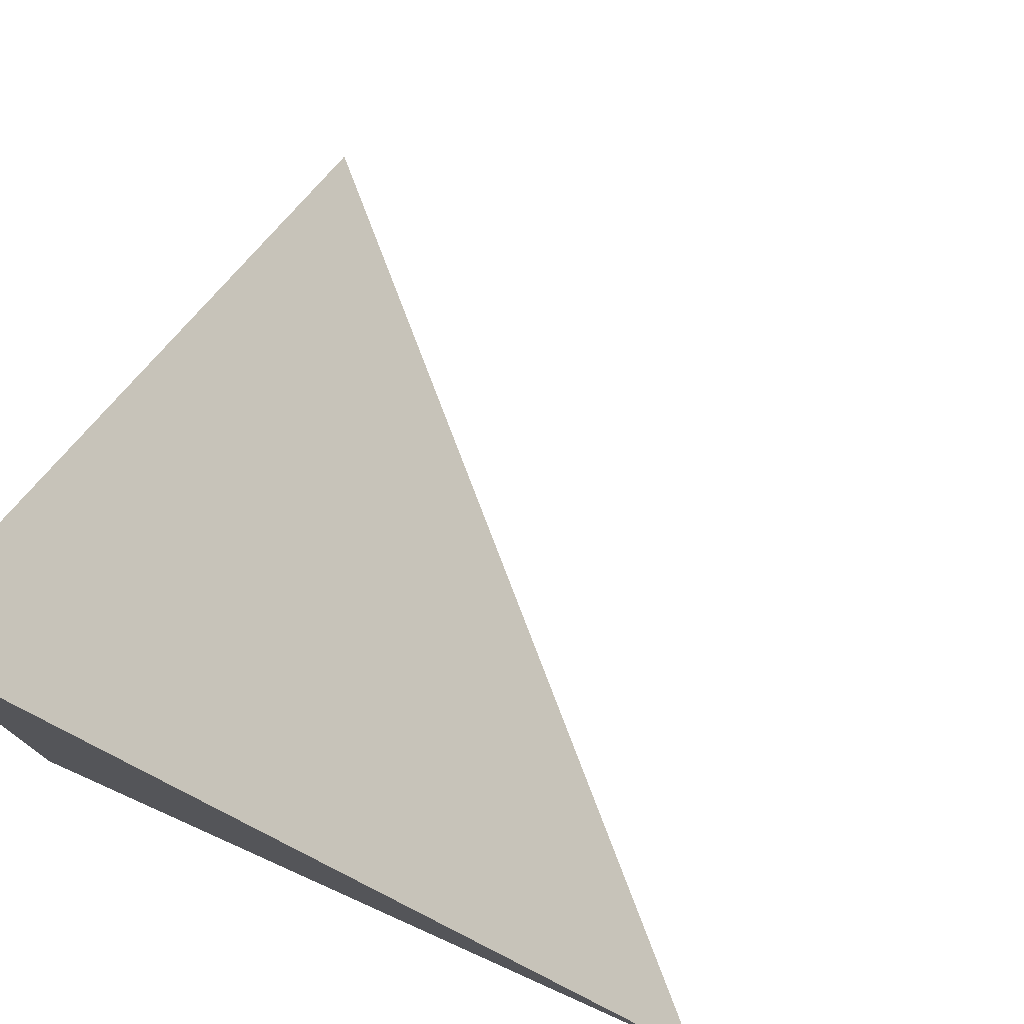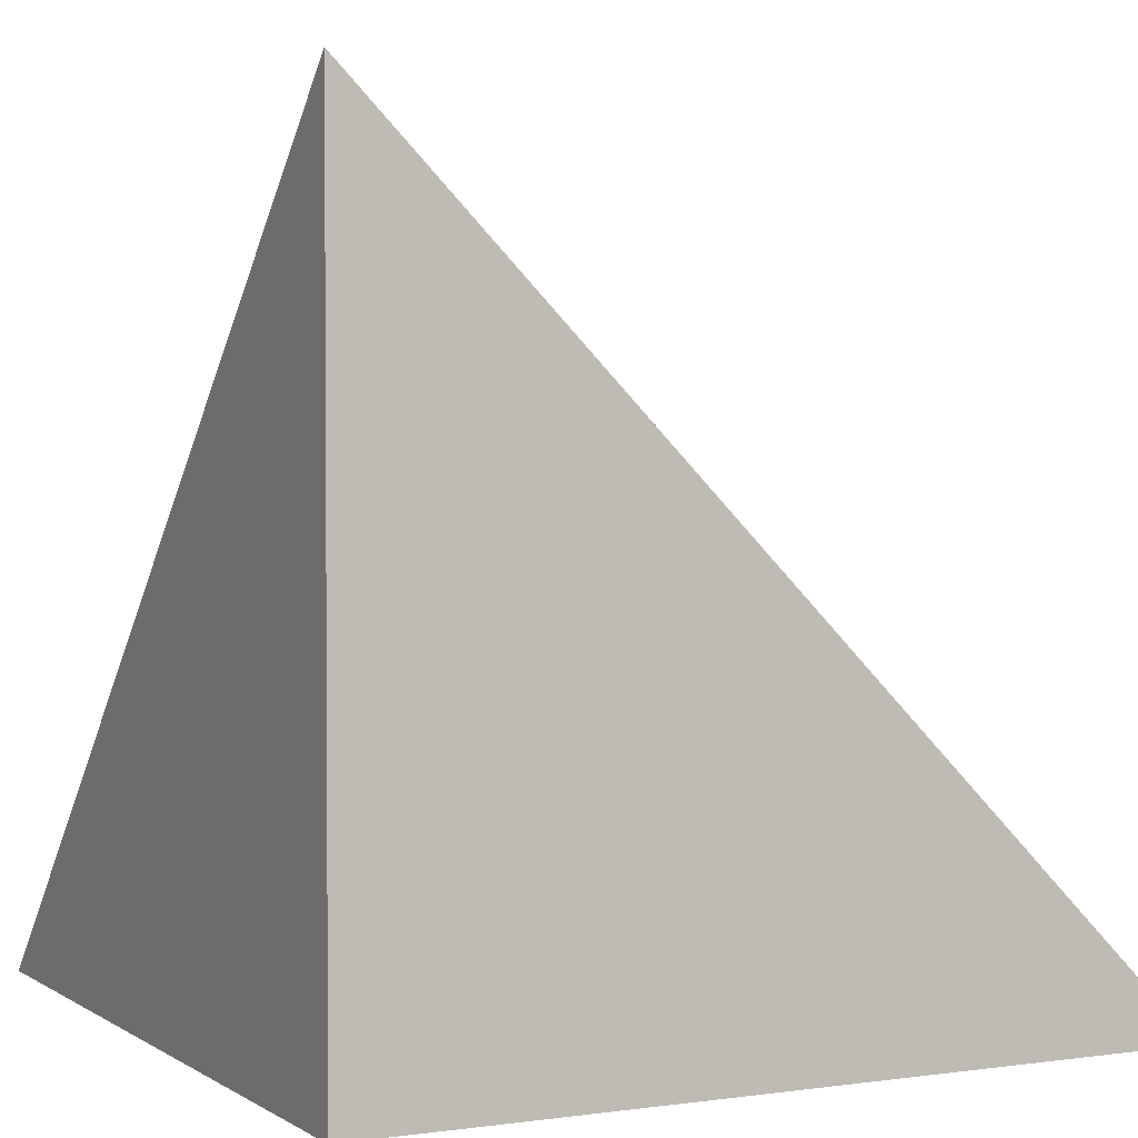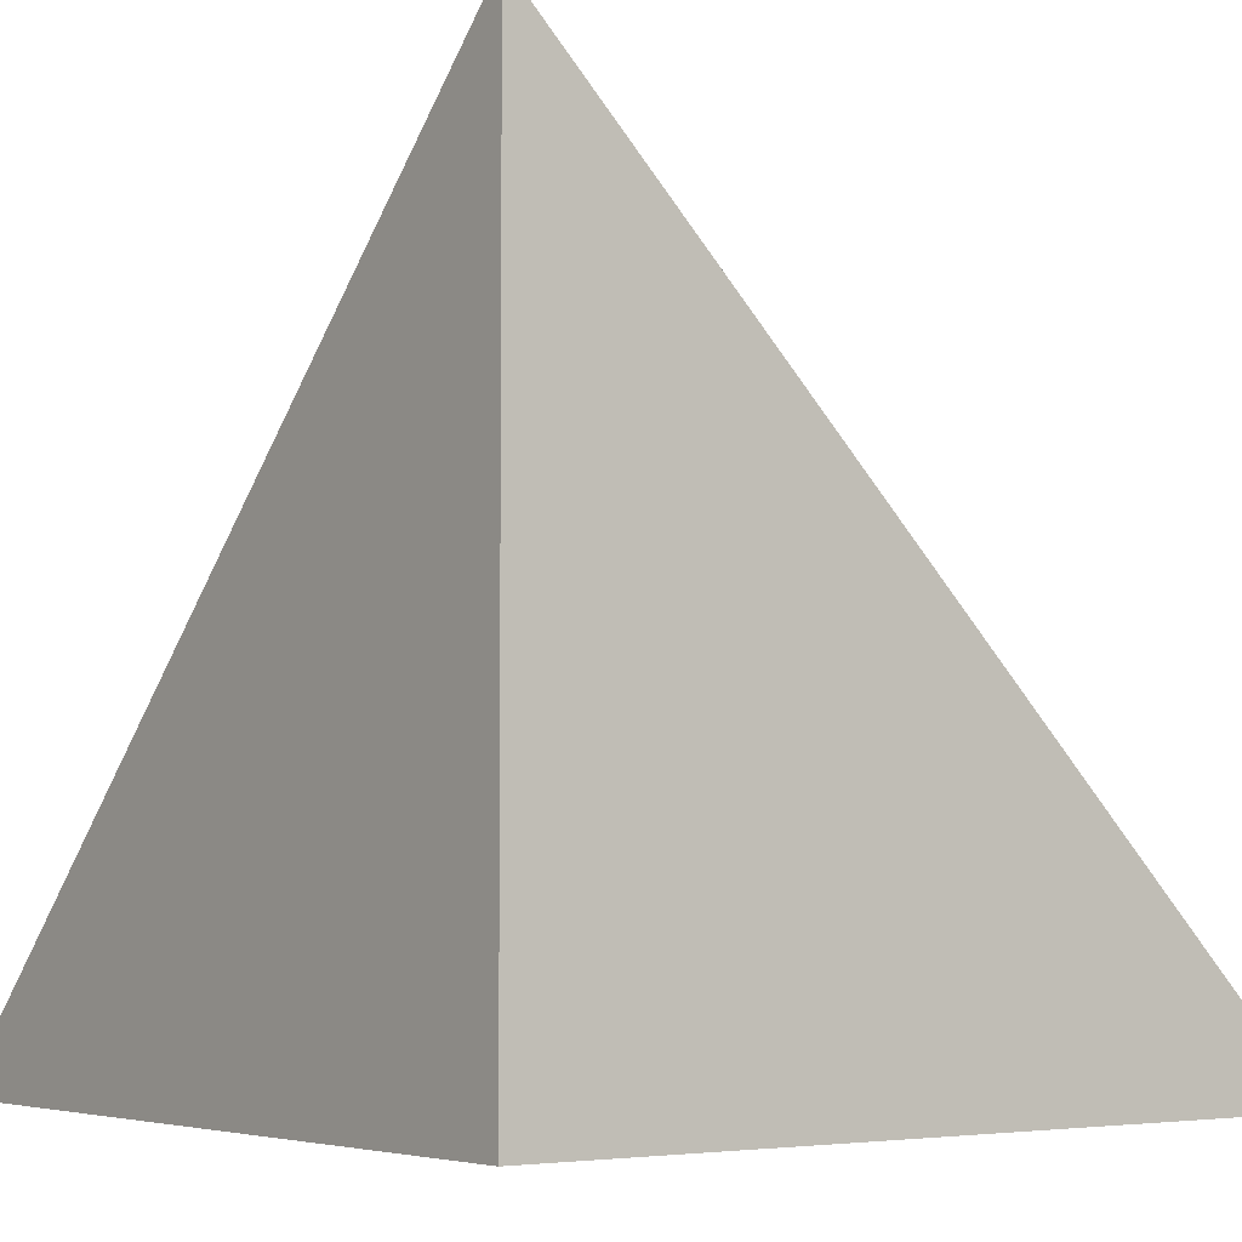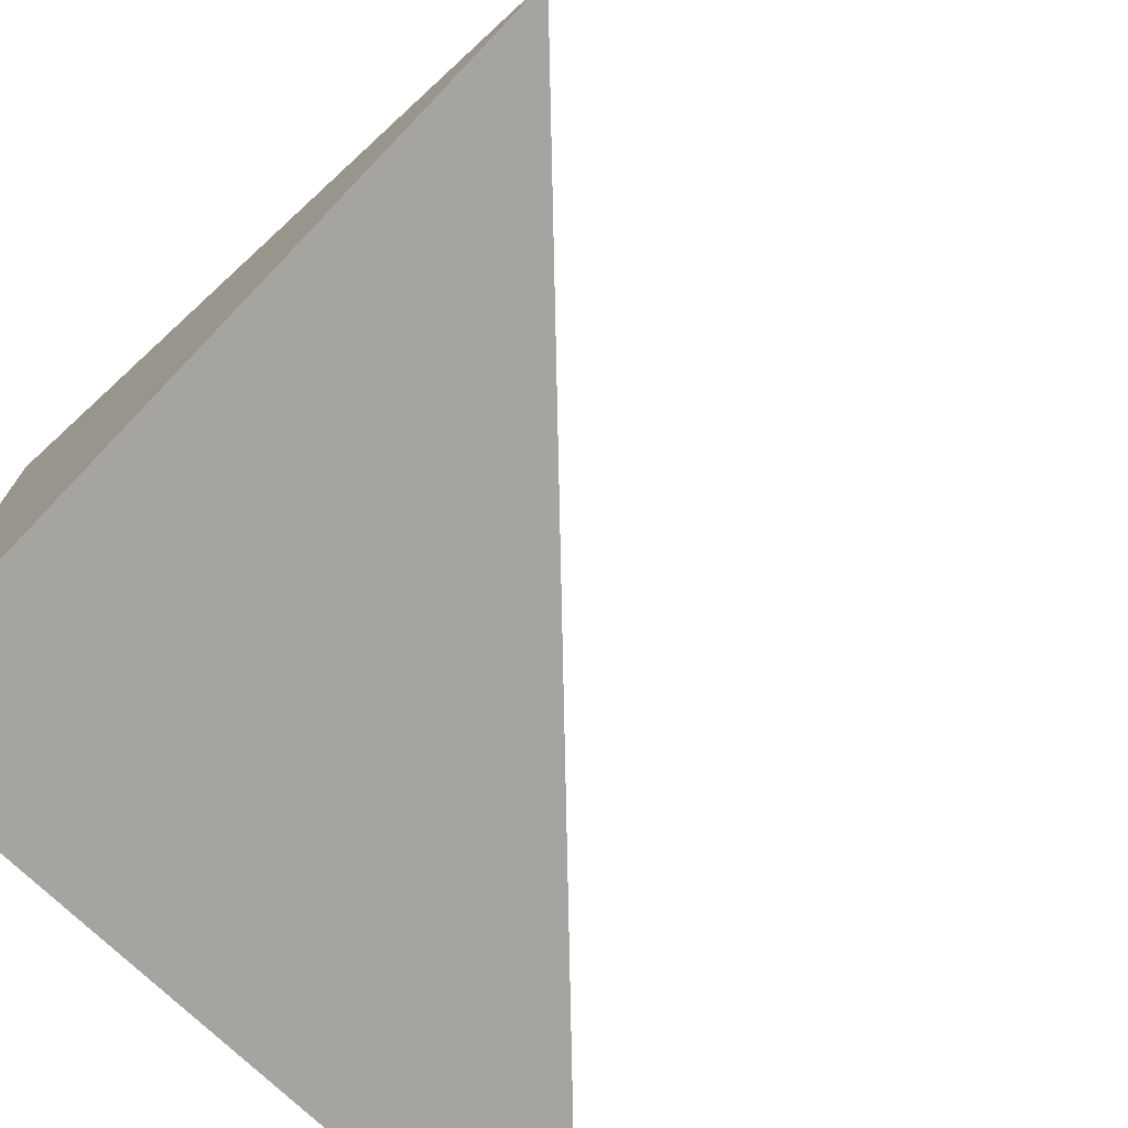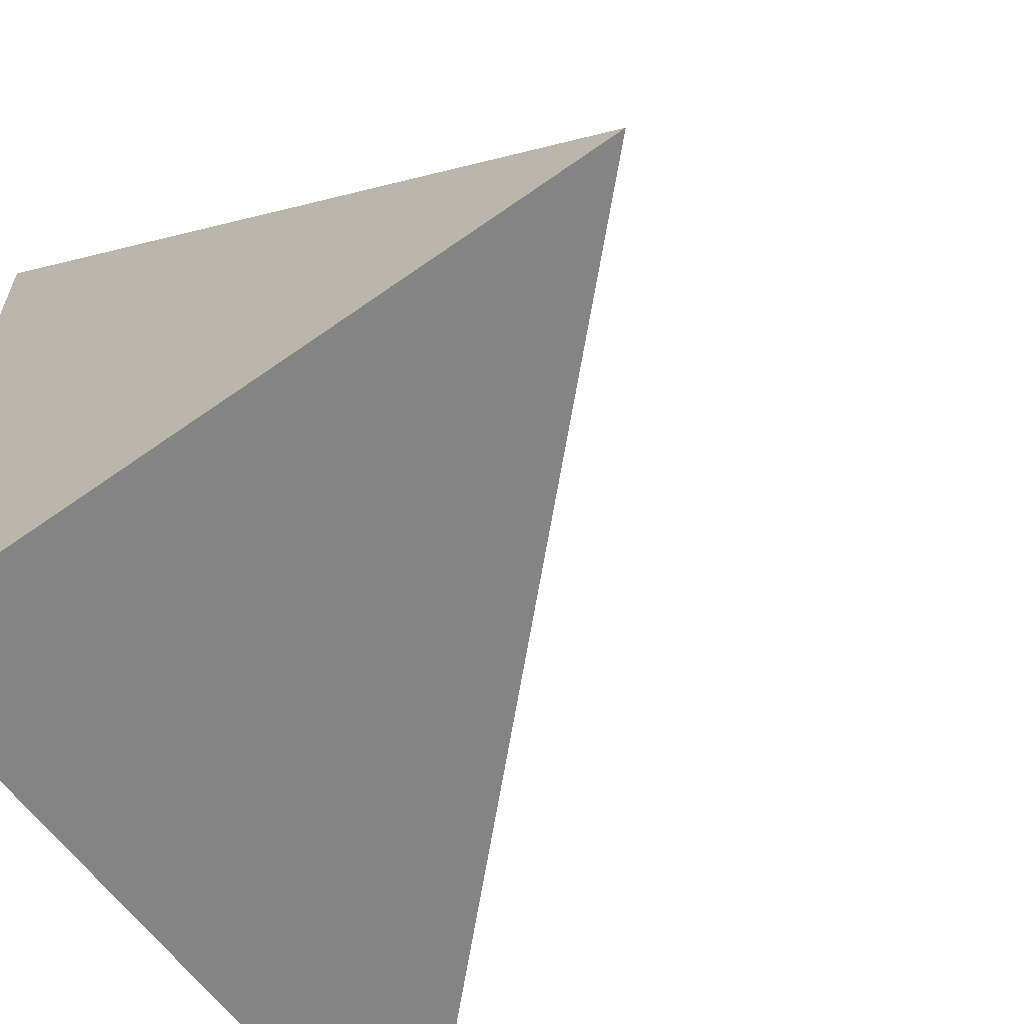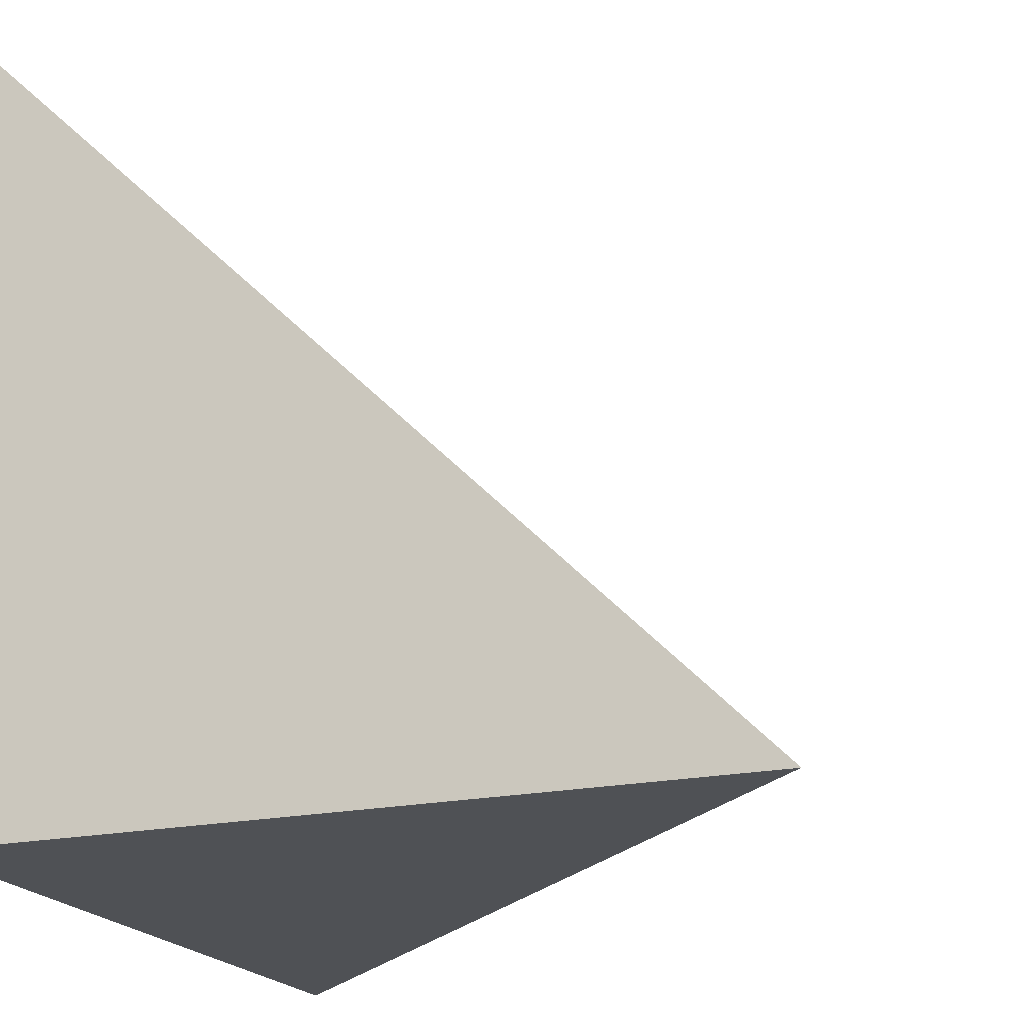
<metadata>
{"format":"obj","ext":"obj","renderer":"f3d","projection":"perspective","resolution":1024,"background":"white","views":[{"elev":77.3,"azim":-65.9,"up":"+Y"},{"elev":2.4,"azim":-116.8,"up":"+Y"},{"elev":-4.5,"azim":-126.9,"up":"+Y"},{"elev":-73.5,"azim":-43.8,"up":"+Y"},{"elev":-61.4,"azim":-54.0,"up":"+Y"},{"elev":-20.0,"azim":-68.4,"up":"+Y"}]}
</metadata>
<code>
v  1  -276  1
v  2  -276  1
v  1  -275  1
v  1  -276  2
f 1 3 2
f 1 4 3
f 1 2 4
f 2 3 4

</code>
